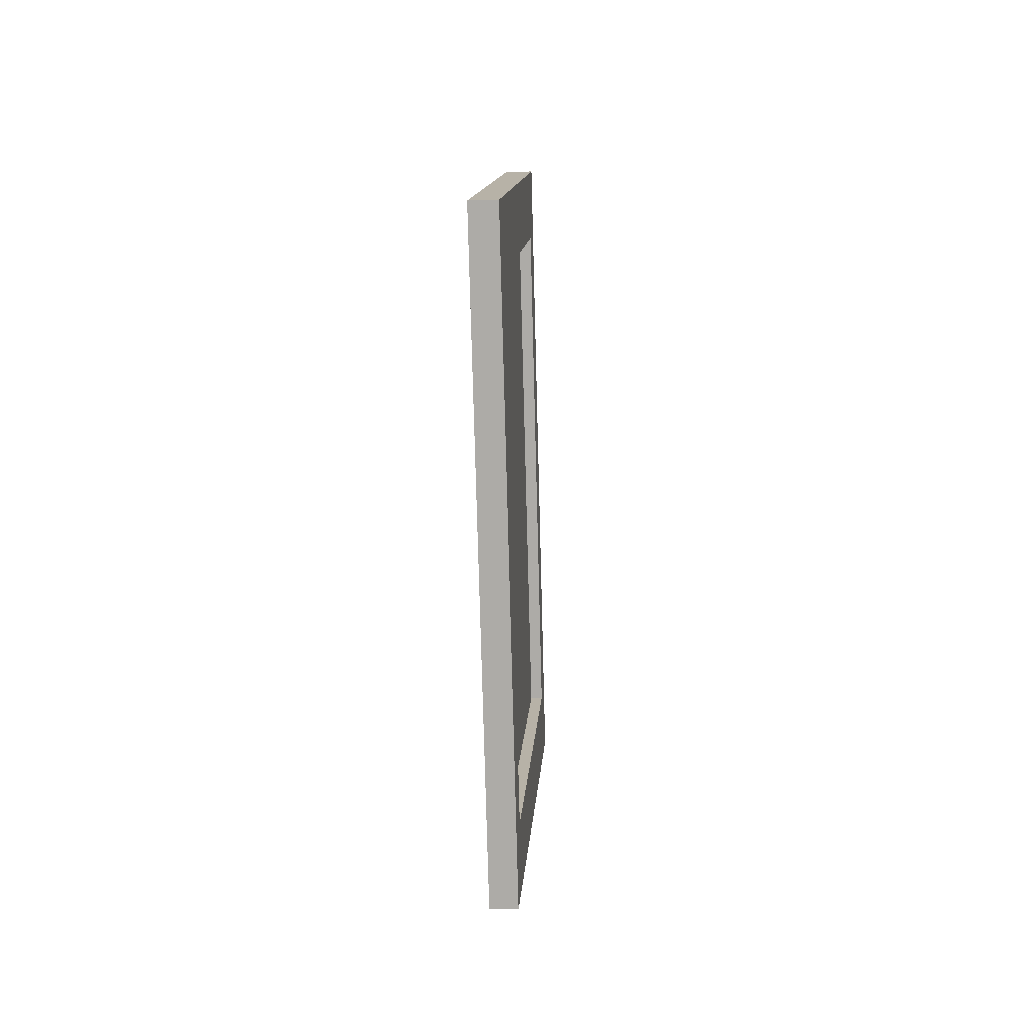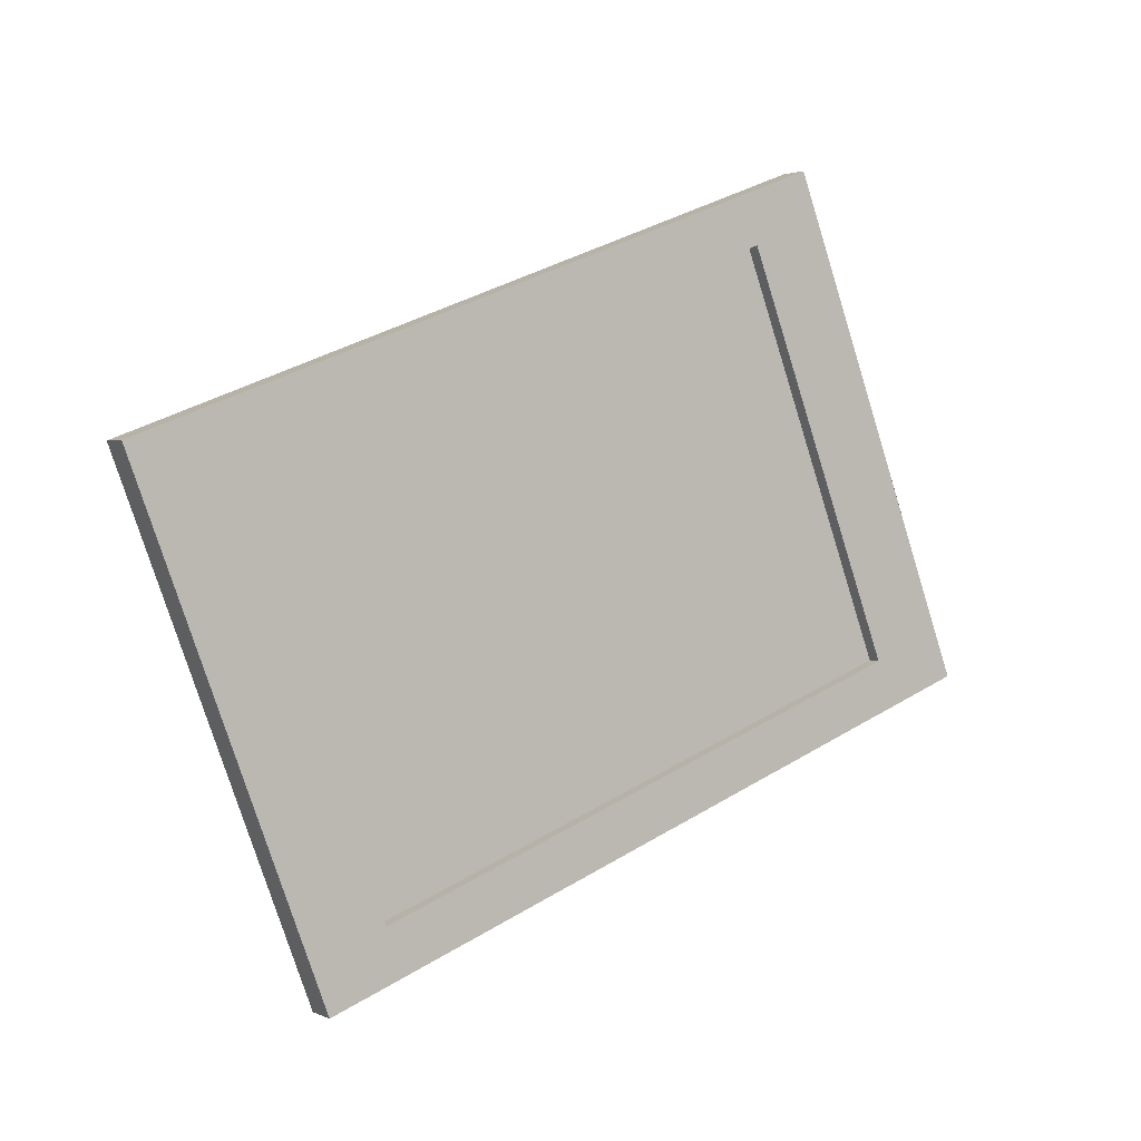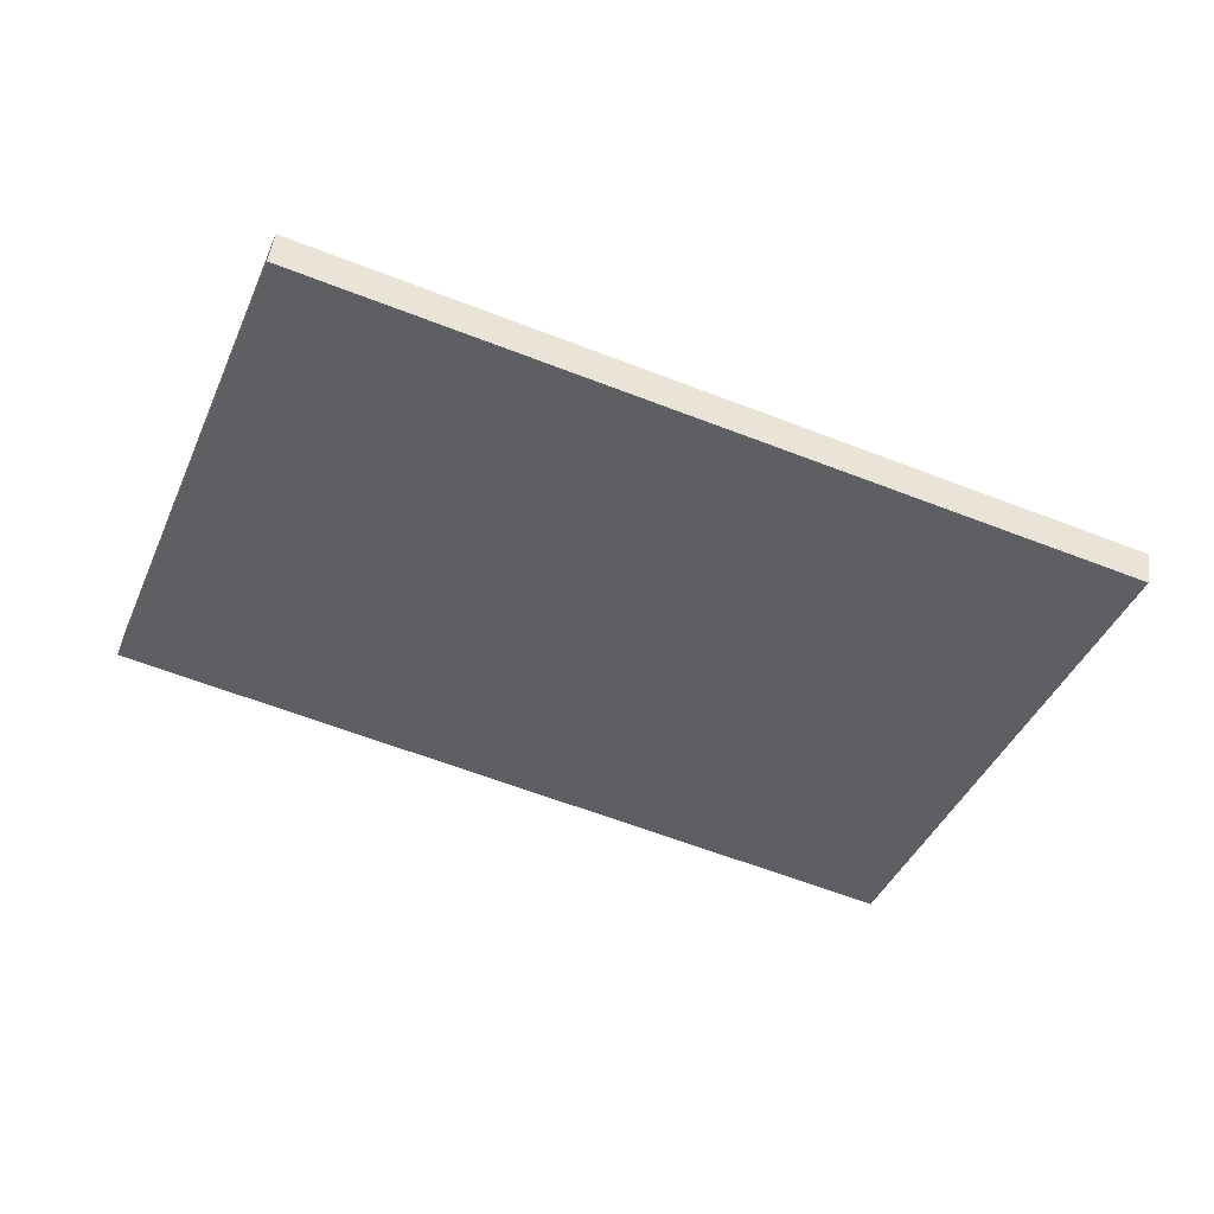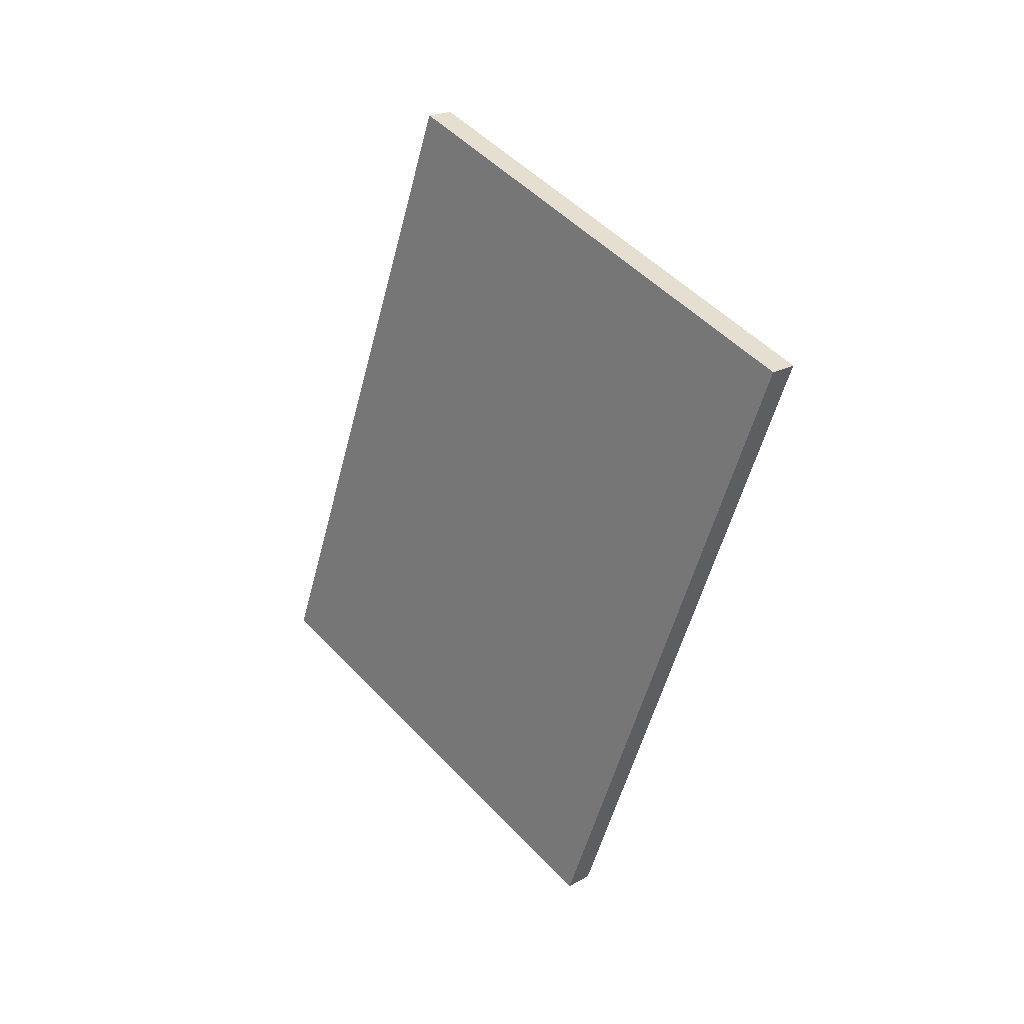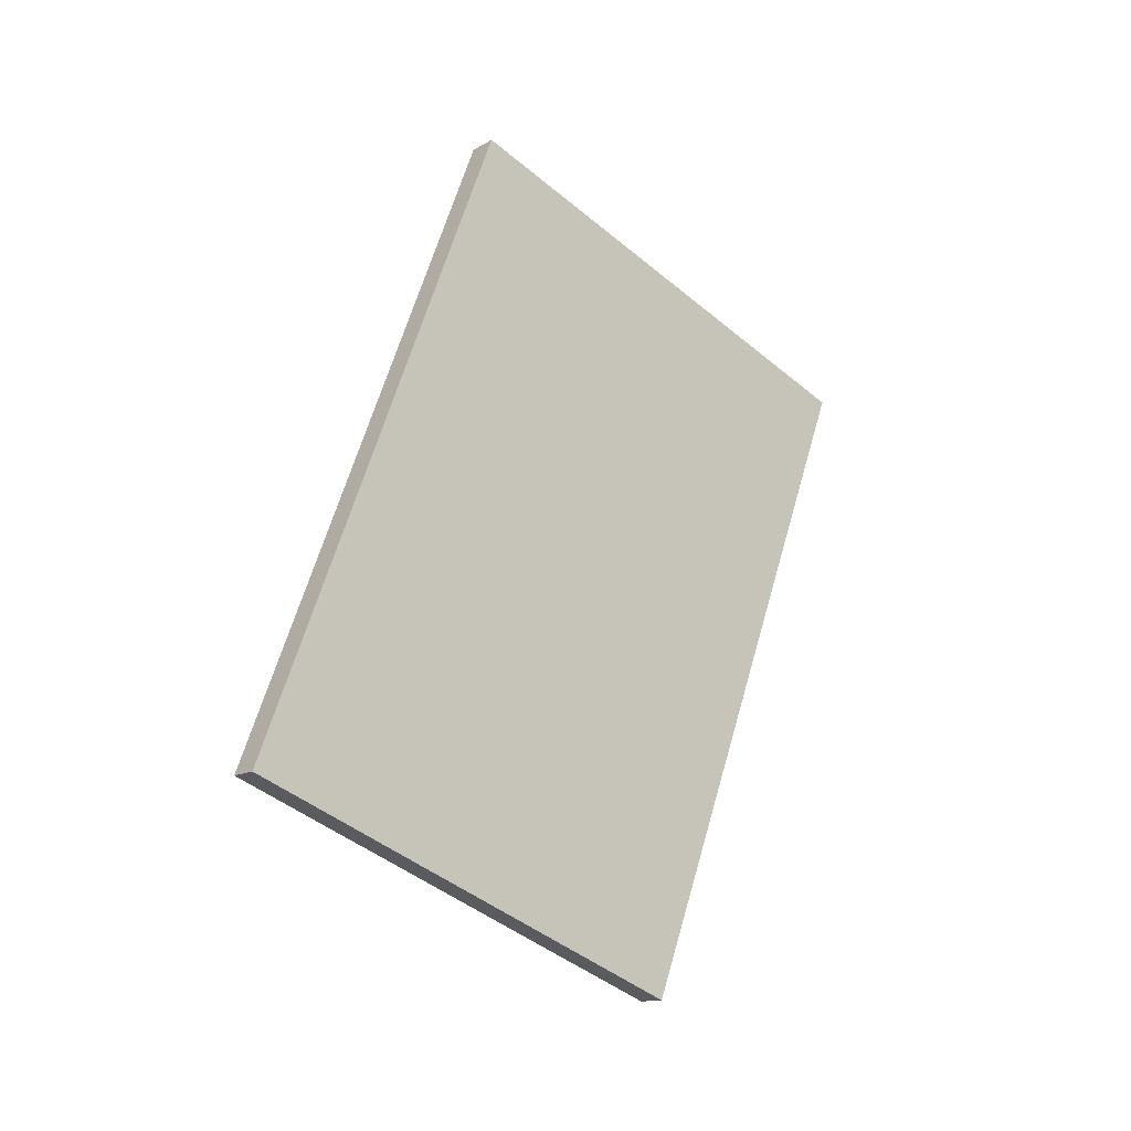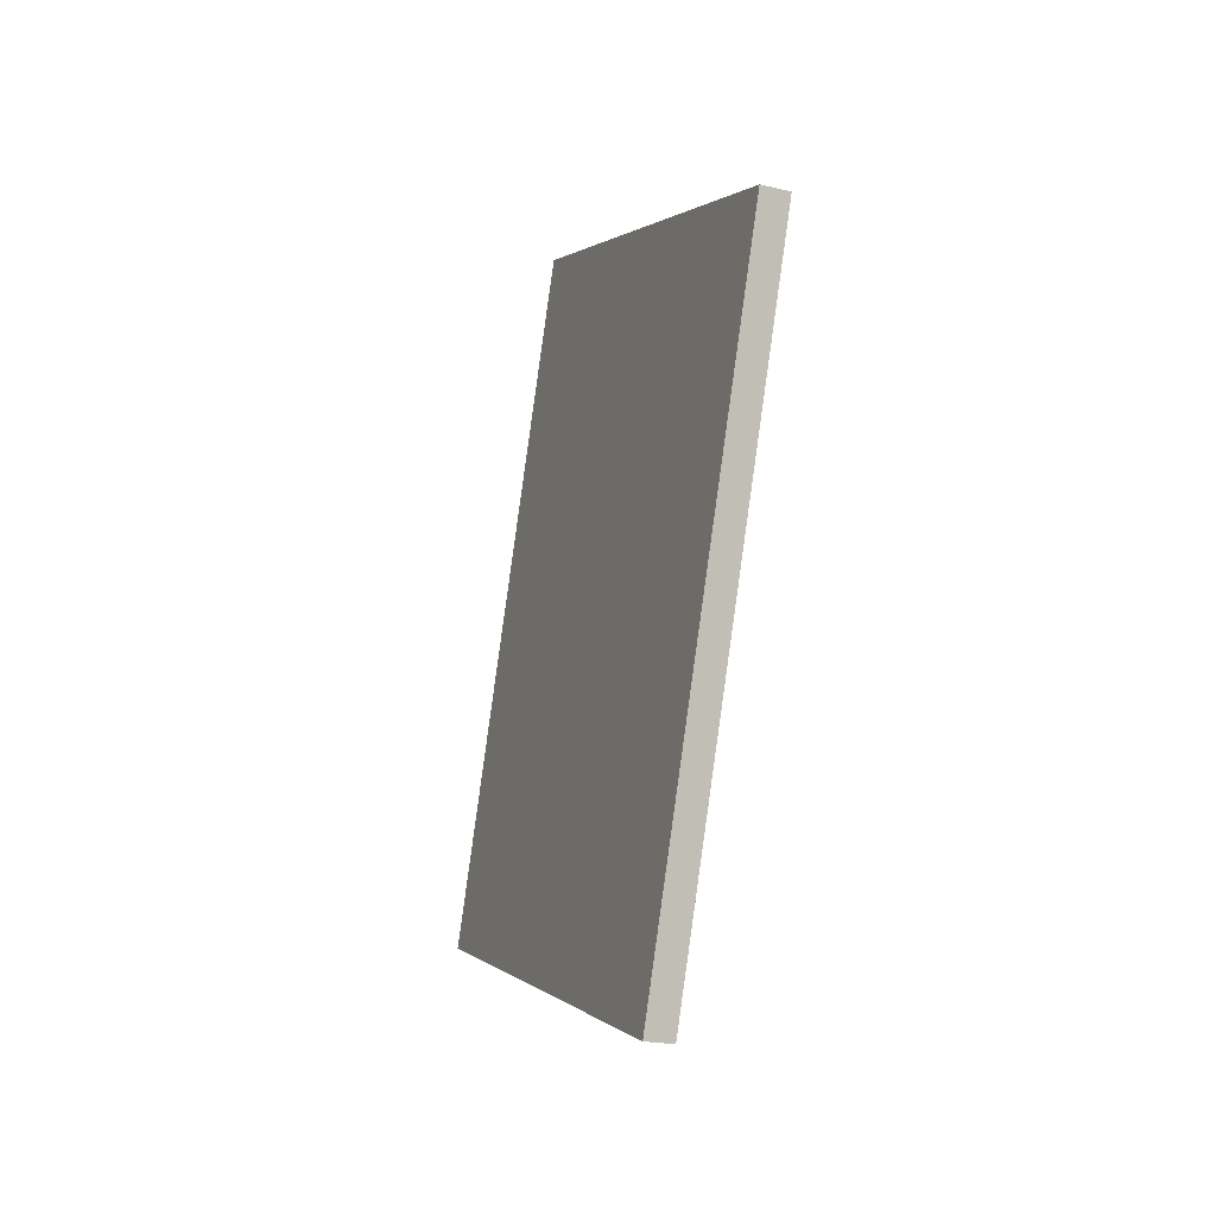
<metadata>
{"format":"obj","ext":"obj","renderer":"f3d","projection":"perspective","resolution":1024,"background":"white","views":[{"elev":-7.9,"azim":4.3,"up":"+Z"},{"elev":2.0,"azim":57.0,"up":"+Y"},{"elev":49.3,"azim":-82.6,"up":"+Y"},{"elev":21.4,"azim":-44.4,"up":"+Z"},{"elev":-14.3,"azim":-129.5,"up":"+Z"},{"elev":-21.4,"azim":-22.7,"up":"+Z"}]}
</metadata>
<code>
g default
v -4.331 2.535 0.382
v -4.291 2.535 0.382
v -4.252 2.535 0.382
v -4.331 2.743 0.4607
v -4.291 2.743 0.4607
v -4.252 2.743 0.4607
v -4.331 2.951 0.5393
v -4.291 2.951 0.5393
v -4.252 2.951 0.5393
v -4.331 3.158 0.618
v -4.291 3.158 0.618
v -4.252 3.158 0.618
v -4.331 3.366 0.6967
v -4.291 3.366 0.6967
v -4.252 3.366 0.6967
v -4.331 3.574 0.7753
v -4.291 3.574 0.7753
v -4.252 3.574 0.7753
v -4.331 3.782 0.854
v -4.291 3.782 0.854
v -4.252 3.782 0.854
v -4.331 3.894 0.5594
v -4.291 3.894 0.5594
v -4.252 3.894 0.5594
v -4.331 4.005 0.2647
v -4.291 4.005 0.2647
v -4.252 4.005 0.2647
v -4.331 4.117 -0.02989
v -4.291 4.117 -0.02989
v -4.252 4.117 -0.02989
v -4.331 4.228 -0.3245
v -4.291 4.228 -0.3245
v -4.252 4.228 -0.3245
v -4.331 4.34 -0.6191
v -4.291 4.34 -0.6191
v -4.252 4.34 -0.6191
v -4.331 4.451 -0.9138
v -4.291 4.451 -0.9138
v -4.252 4.451 -0.9138
v -4.331 4.243 -0.9924
v -4.291 4.243 -0.9924
v -4.252 4.243 -0.9924
v -4.331 4.035 -1.071
v -4.291 4.035 -1.071
v -4.252 4.035 -1.071
v -4.331 3.827 -1.15
v -4.291 3.827 -1.15
v -4.252 3.827 -1.15
v -4.331 3.619 -1.228
v -4.291 3.619 -1.228
v -4.252 3.619 -1.228
v -4.331 3.412 -1.307
v -4.291 3.412 -1.307
v -4.252 3.412 -1.307
v -4.331 3.204 -1.386
v -4.291 3.204 -1.386
v -4.252 3.204 -1.386
v -4.331 3.092 -1.091
v -4.291 3.092 -1.091
v -4.252 3.092 -1.091
v -4.331 2.981 -0.7965
v -4.291 2.981 -0.7965
v -4.252 2.981 -0.7965
v -4.331 2.869 -0.5019
v -4.291 2.869 -0.5019
v -4.252 2.869 -0.5019
v -4.331 2.758 -0.2072
v -4.291 2.758 -0.2072
v -4.252 2.758 -0.2072
v -4.331 2.646 0.08739
v -4.291 2.646 0.08739
v -4.252 2.646 0.08739
v -4.252 3.251 -1.157
v -4.252 3.118 -0.8074
v -4.252 2.986 -0.4576
v -4.252 2.854 -0.1079
v -4.252 2.721 0.2418
v -4.252 3.504 -1.061
v -4.252 2.975 0.3377
v -4.252 3.758 -0.9653
v -4.252 3.228 0.4336
v -4.252 4.011 -0.8695
v -4.252 3.482 0.5294
v -4.252 4.264 -0.7736
v -4.252 4.132 -0.4239
v -4.252 4 -0.07413
v -4.252 3.867 0.2756
v -4.252 3.735 0.6253
v -4.331 3.251 -1.157
v -4.331 3.118 -0.8074
v -4.331 3.077 -0.4232
v -4.331 2.966 -0.1286
v -4.331 2.854 0.1661
v -4.331 3.504 -1.061
v -4.331 3.372 -0.7115
v -4.331 3.285 -0.3445
v -4.331 3.174 -0.04992
v -4.331 3.062 0.2447
v -4.331 3.758 -0.9653
v -4.331 3.625 -0.6156
v -4.331 3.493 -0.2659
v -4.331 3.381 0.02875
v -4.331 3.27 0.3234
v -4.331 4.011 -0.8695
v -4.331 3.879 -0.5197
v -4.331 3.746 -0.17
v -4.331 3.614 0.1797
v -4.331 3.478 0.402
v -4.331 4.264 -0.7736
v -4.331 4.132 -0.4239
v -4.331 4 -0.07413
v -4.331 3.867 0.2756
v -4.331 3.686 0.4807
v -4.252 3.251 -1.157
v -4.252 3.118 -0.8074
v -4.252 3.504 -1.061
v -4.252 2.986 -0.4576
v -4.252 2.854 -0.1079
v -4.252 2.721 0.2418
v -4.252 2.975 0.3377
v -4.252 3.758 -0.9653
v -4.252 3.228 0.4336
v -4.252 4.011 -0.8695
v -4.252 3.482 0.5294
v -4.252 4.264 -0.7736
v -4.252 4.132 -0.4239
v -4.252 4 -0.07413
v -4.252 3.867 0.2756
v -4.252 3.735 0.6253
v -4.331 3.251 -1.157
v -4.331 3.118 -0.8074
v -4.331 3.372 -0.7115
v -4.331 3.504 -1.061
v -4.331 3.625 -0.6156
v -4.331 3.758 -0.9653
v -4.331 3.879 -0.5197
v -4.331 4.011 -0.8695
v -4.331 4.132 -0.4239
v -4.331 4.264 -0.7736
v -4.331 3.746 -0.17
v -4.331 3.614 0.1797
v -4.331 3.867 0.2756
v -4.331 4 -0.07413
v -4.286 3.251 -1.157
v -4.286 3.118 -0.8074
v -4.286 3.504 -1.061
v -4.286 3.372 -0.7115
v -4.286 2.986 -0.4576
v -4.286 3.24 -0.3618
v -4.286 2.854 -0.1079
v -4.286 3.107 -0.01203
v -4.286 2.721 0.2418
v -4.286 2.975 0.3377
v -4.286 3.758 -0.9653
v -4.286 3.625 -0.6156
v -4.286 3.493 -0.2659
v -4.286 3.361 0.08384
v -4.286 3.228 0.4336
v -4.286 4.011 -0.8695
v -4.286 3.879 -0.5197
v -4.286 3.746 -0.17
v -4.286 3.614 0.1797
v -4.286 3.482 0.5294
v -4.286 4.264 -0.7736
v -4.286 4.132 -0.4239
v -4.286 4 -0.07413
v -4.286 3.867 0.2756
v -4.286 3.735 0.6253
g pCube27
f 1 2 5 4
f 2 3 6 5
f 4 5 8 7
f 5 6 9 8
f 7 8 11 10
f 8 9 12 11
f 10 11 14 13
f 11 12 15 14
f 13 14 17 16
f 14 15 18 17
f 16 17 20 19
f 17 18 21 20
f 19 20 23 22
f 20 21 24 23
f 22 23 26 25
f 23 24 27 26
f 25 26 29 28
f 26 27 30 29
f 28 29 32 31
f 29 30 33 32
f 31 32 35 34
f 32 33 36 35
f 34 35 38 37
f 35 36 39 38
f 37 38 41 40
f 38 39 42 41
f 40 41 44 43
f 41 42 45 44
f 43 44 47 46
f 44 45 48 47
f 46 47 50 49
f 47 48 51 50
f 49 50 53 52
f 50 51 54 53
f 52 53 56 55
f 53 54 57 56
f 55 56 59 58
f 56 57 60 59
f 58 59 62 61
f 59 60 63 62
f 61 62 65 64
f 62 63 66 65
f 64 65 68 67
f 65 66 69 68
f 67 68 71 70
f 68 69 72 71
f 70 71 2 1
f 71 72 3 2
f 60 57 54 73
f 63 60 73 74
f 66 63 74 75
f 69 66 75 76
f 72 69 76 77
f 3 72 77 6
f 73 54 51 78
f 145 144 146 147
f 148 145 147 149
f 150 148 149 151
f 152 150 151 153
f 6 77 79 9
f 78 51 48 80
f 147 146 154 155
f 149 147 155 156
f 151 149 156 157
f 153 151 157 158
f 9 79 81 12
f 80 48 45 82
f 155 154 159 160
f 156 155 160 161
f 157 156 161 162
f 158 157 162 163
f 12 81 83 15
f 82 45 42 84
f 160 159 164 165
f 161 160 165 166
f 162 161 166 167
f 163 162 167 168
f 15 83 88 18
f 84 42 39 36
f 85 84 36 33
f 86 85 33 30
f 87 86 30 27
f 88 87 27 24
f 18 88 24 21
f 55 58 89 52
f 58 61 90 89
f 61 64 91 90
f 64 67 92 91
f 67 70 93 92
f 70 1 4 93
f 52 89 94 49
f 130 131 132 133
f 90 91 96 95
f 91 92 97 96
f 92 93 98 97
f 93 4 7 98
f 49 94 99 46
f 133 132 134 135
f 95 96 101 100
f 96 97 102 101
f 97 98 103 102
f 98 7 10 103
f 46 99 104 43
f 135 134 136 137
f 100 101 106 105
f 101 102 107 106
f 102 103 108 107
f 103 10 13 108
f 43 104 109 40
f 137 136 138 139
f 105 106 111 110
f 140 141 142 143
f 107 108 113 112
f 108 13 16 113
f 40 109 34 37
f 109 110 31 34
f 110 111 28 31
f 111 112 25 28
f 112 113 22 25
f 113 16 19 22
f 74 73 114 115
f 73 78 116 114
f 75 74 115 117
f 76 75 117 118
f 77 76 118 119
f 79 77 119 120
f 78 80 121 116
f 81 79 120 122
f 80 82 123 121
f 83 81 122 124
f 82 84 125 123
f 84 85 126 125
f 85 86 127 126
f 86 87 128 127
f 87 88 129 128
f 88 83 124 129
f 89 90 131 130
f 90 95 132 131
f 94 89 130 133
f 95 100 134 132
f 99 94 133 135
f 100 105 136 134
f 104 99 135 137
f 105 110 138 136
f 110 109 139 138
f 109 104 137 139
f 106 107 141 140
f 107 112 142 141
f 112 111 143 142
f 111 106 140 143
f 115 114 144 145
f 114 116 146 144
f 117 115 145 148
f 118 117 148 150
f 119 118 150 152
f 120 119 152 153
f 116 121 154 146
f 122 120 153 158
f 121 123 159 154
f 124 122 158 163
f 123 125 164 159
f 125 126 165 164
f 126 127 166 165
f 127 128 167 166
f 128 129 168 167
f 129 124 163 168

</code>
